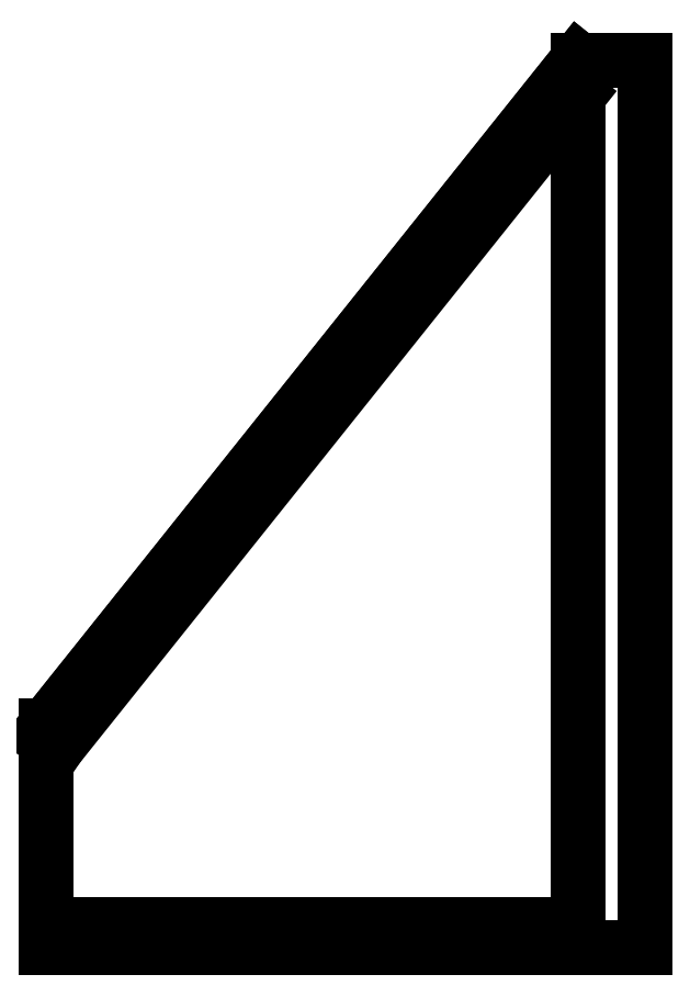
<metadata>
{"format":"dxf","ext":"dxf","renderer":"ezdxf+matplotlib","layout":"modelspace","background":"white","min_lineweight":24,"dpi":150}
</metadata>
<code>
0
SECTION
2
ENTITIES
0
LINE
8
supportOutline
10
22.5
20
0
30
0
11
22.5
21
8
31
0
0
LINE
8
supportOutline
10
12.5
20
0
30
0
11
22.5
21
8
31
0
0
LINE
8
supportOutline
10
12.5
20
0
30
0
11
22.5
21
0
31
0
0
LINE
8
fanConnector_outline
10
50
20
0
30
0
11
50
21
40
31
0
0
LINE
8
fanConnector_outline
10
47
20
40
30
0
11
50
21
40
31
0
0
LINE
8
fanConnector_hull
10
32.1
20
0
30
0
11
32
21
0
31
0
0
LINE
8
airCannal
10
30.5
20
9
30
0
11
31
21
8.5
31
0
0
LINE
8
airCannal
10
31
20
1.5
30
0
11
31
21
8.5
31
0
0
LINE
8
airCannal
10
31
20
1.5
30
0
11
30.5
21
1
31
0
0
LINE
8
airCannal
10
16.9
20
0
30
0
11
31.5
21
0
31
0
0
LINE
8
airCannal
10
32
20
0.5
30
0
11
31.5
21
0
31
0
0
LINE
8
airCannal
10
32
20
0.5
30
0
11
32
21
9.5
31
0
0
LINE
8
airCannal
10
31.5
20
10
30
0
11
32
21
9.5
31
0
0
LINE
8
airCannal
10
16.9
20
0
30
0
11
21.69
21
3.828
31
0
0
ARC
8
airCannal
10
22
20
3.438
30
0
40
0.5
50
0
51
128.7
0
LINE
8
airCannal_outline
10
31.5
20
10
30
0
11
32
21
9.5
31
0
0
LINE
8
airCannal_outline
10
32
20
9.5
30
0
11
32
21
0.5
31
0
0
LINE
8
airCannal_outline
10
32
20
0.5
30
0
11
31.5
21
0
31
0
0
LINE
8
airCannal_outline
10
31.5
20
0
30
0
11
12.5
21
0
31
0
0
LINE
8
airCannal
10
22.5
20
1.5
30
0
11
22.5
21
3.438
31
0
0
LINE
8
airCannal
10
23
20
1
30
0
11
30.5
21
1
31
0
0
LINE
8
airCannal
10
22.5
20
1.5
30
0
11
23
21
1
31
0
0
LINE
8
fanConnector_outline
10
23
20
0
30
0
11
50
21
0
31
0
0
LINE
8
fanConnector_outline
10
47
20
40
30
0
11
23
21
10
31
0
0
LINE
8
fanConnector_outline
10
23
20
10
30
0
11
23
21
0
31
0
0
LINE
8
fanConnector_hull
10
47
20
1
30
0
11
47
21
38.4
31
0
0
LINE
8
fanConnector_hull
10
47
20
40
30
0
11
50
21
40
31
0
0
LINE
8
fanConnector_hull
10
50
20
40
30
0
11
50
21
0
31
0
0
LINE
8
fanConnector_hull
10
50
20
0
30
0
11
23
21
0
31
0
0
LINE
8
fanConnector_hull
10
23
20
0
30
0
11
23
21
1
31
0
0
LINE
8
fanConnector_hull
10
23
20
1
30
0
11
47
21
1
31
0
0
LINE
8
fanConnector_hull
10
47
20
38.4
30
0
11
23.48
21
9
31
0
0
LINE
8
airCannal
10
21.56
20
7.5
30
0
11
20.93
21
6.746
31
0
0
LINE
8
airCannal
10
22.34
20
6.849
30
0
11
21.72
21
6.095
31
0
0
LINE
8
airCannal
10
23.25
20
8.558
30
0
11
22.34
21
6.849
31
0
0
LINE
8
airCannal
10
23.98
20
9
30
0
11
30.5
21
9
31
0
0
LINE
8
airCannal
10
23.25
20
8.558
30
0
11
23.98
21
9
31
0
0
LINE
8
airCannal
10
22.64
20
9.558
30
0
11
21.56
21
7.5
31
0
0
LINE
8
airCannal
10
31.5
20
10
30
0
11
23.38
21
10
31
0
0
LINE
8
airCannal
10
22.64
20
9.558
30
0
11
23.38
21
10
31
0
0
LINE
8
airCannal_outline
10
12.5
20
0
30
0
11
20.93
21
6.746
31
0
0
LINE
8
airCannal_outline
10
20.93
20
6.746
30
0
11
21.56
21
7.5
31
0
0
LINE
8
airCannal_outline
10
21.56
20
7.5
30
0
11
22.64
21
9.558
31
0
0
LINE
8
airCannal_outline
10
22.64
20
9.558
30
0
11
23.38
21
10
31
0
0
LINE
8
airCannal_outline
10
23.38
20
10
30
0
11
31.5
21
10
31
0
0
LINE
8
airCannal
10
12.5
20
0
30
0
11
20.93
21
6.746
31
0
0
LINE
8
airCannal
10
12.5
20
0
30
0
11
14.1
21
0
31
0
0
LINE
8
airCannal
10
14.1
20
0
30
0
11
21.72
21
6.095
31
0
0
LINE
8
fanConnector_hull
10
23
20
10
30
0
11
23
21
9.321
31
0
0
LINE
8
fanConnector_hull
10
23
20
10
30
0
11
47
21
40
31
0
0
LINE
8
fanConnector_hull
10
23
20
9.321
30
0
11
23.48
21
9
31
0
0
ENDSEC
0
EOF

</code>
